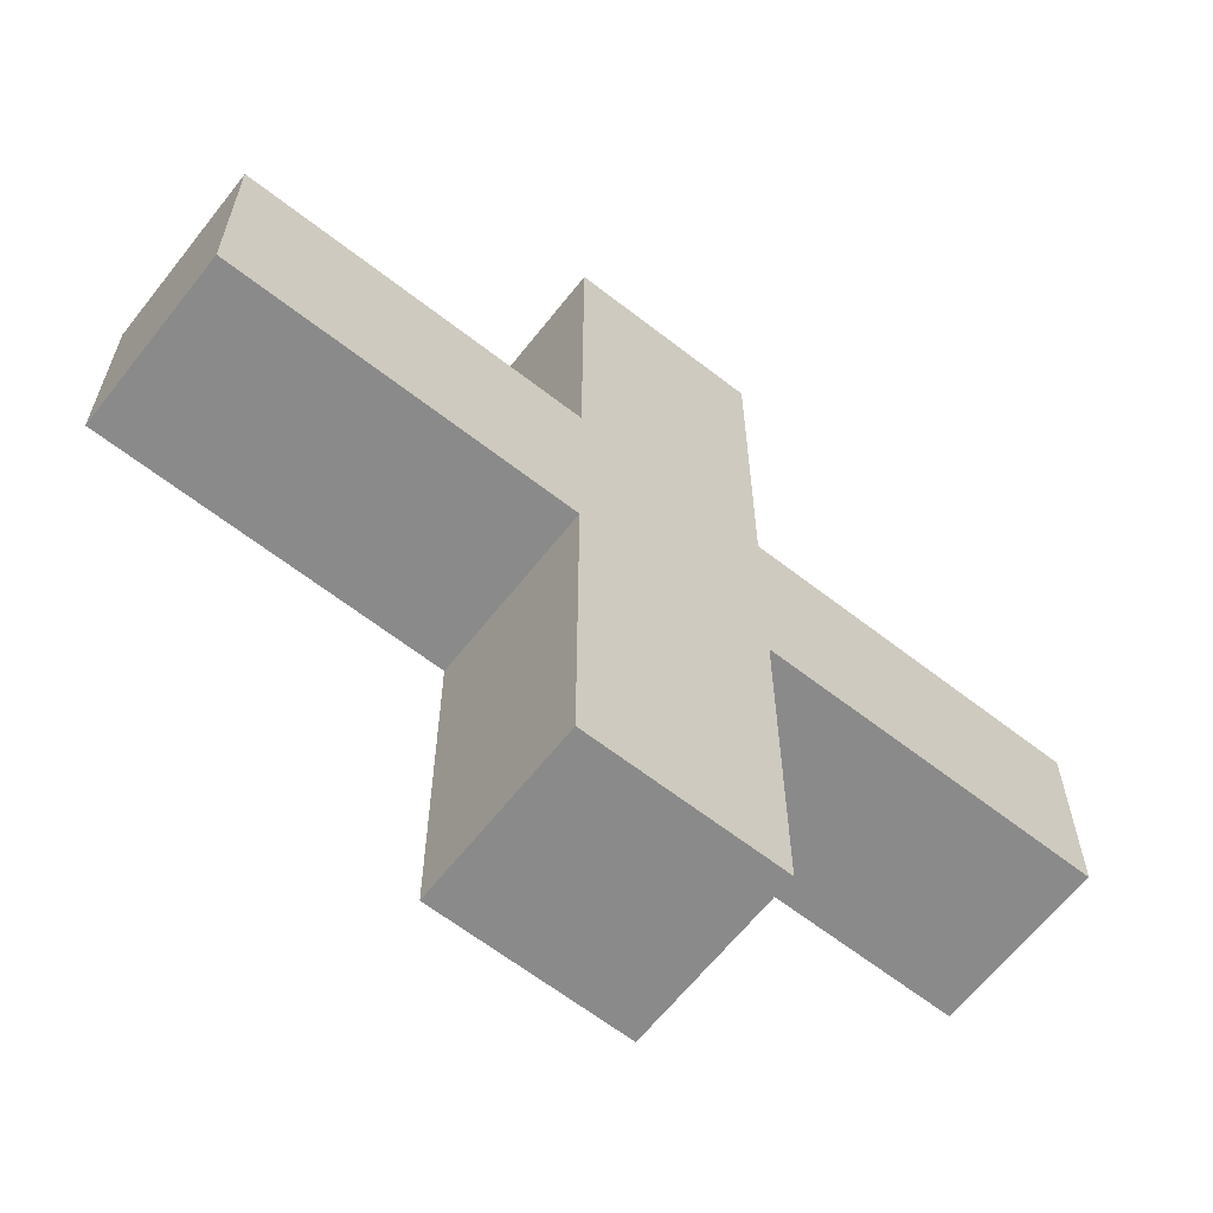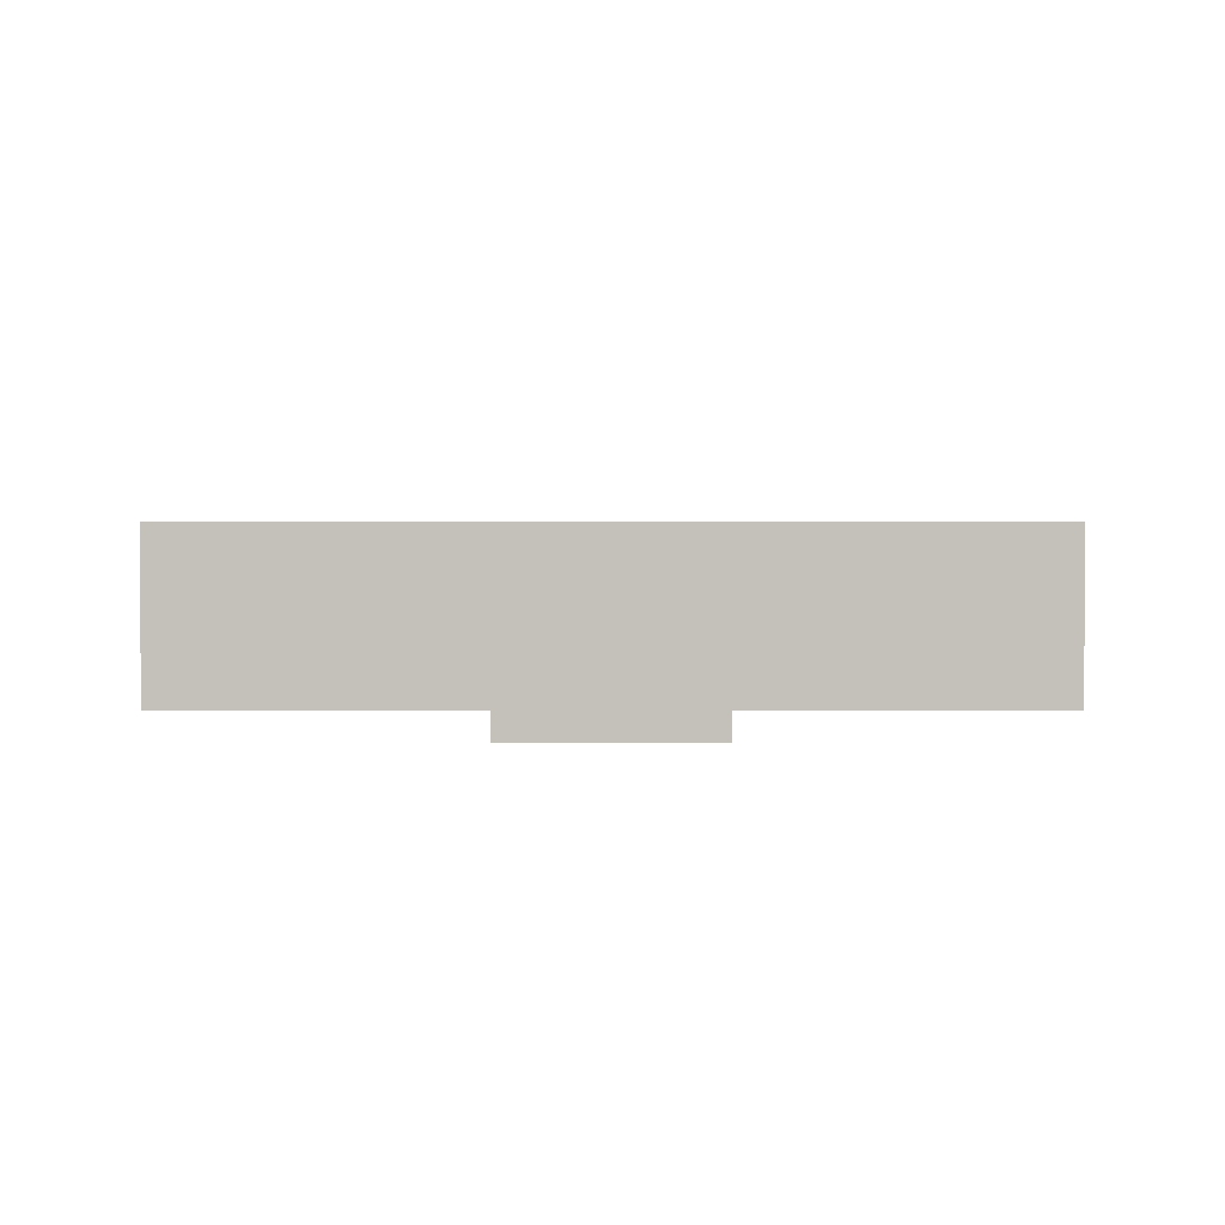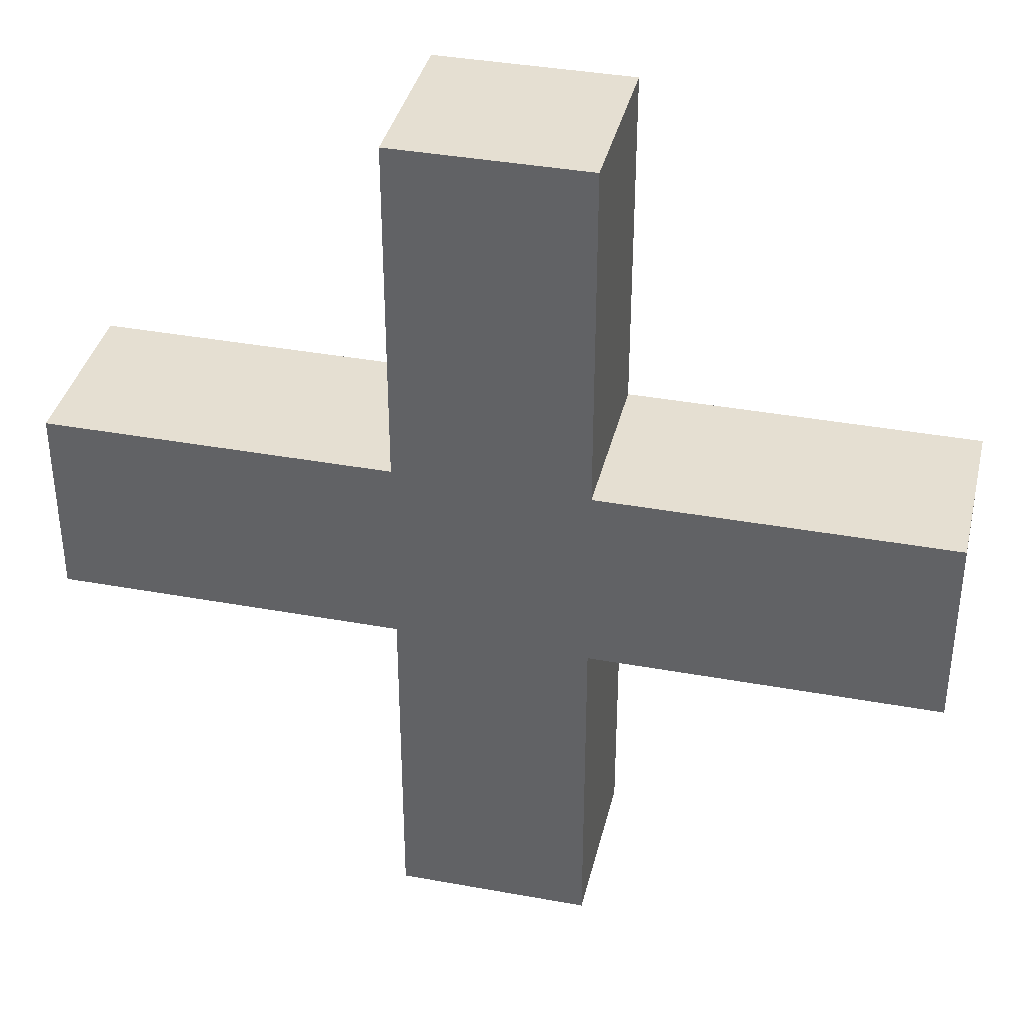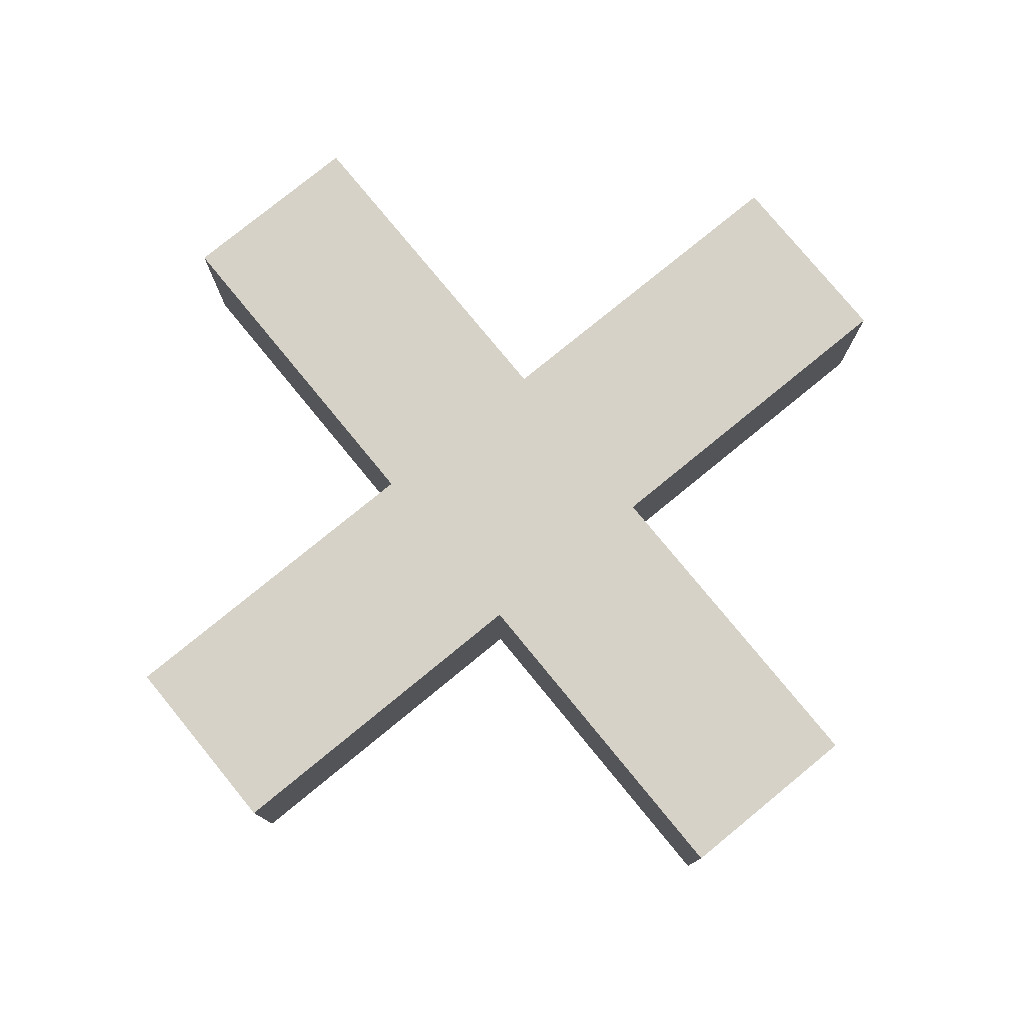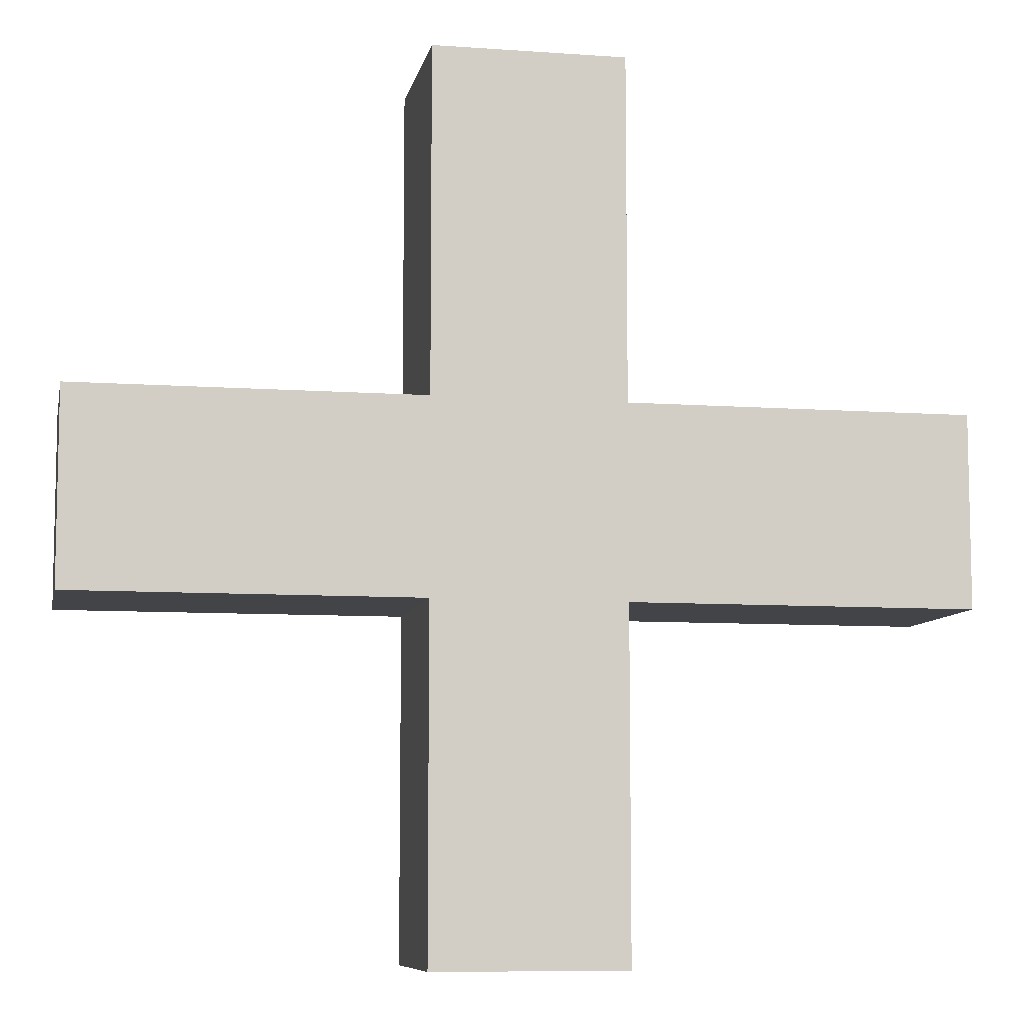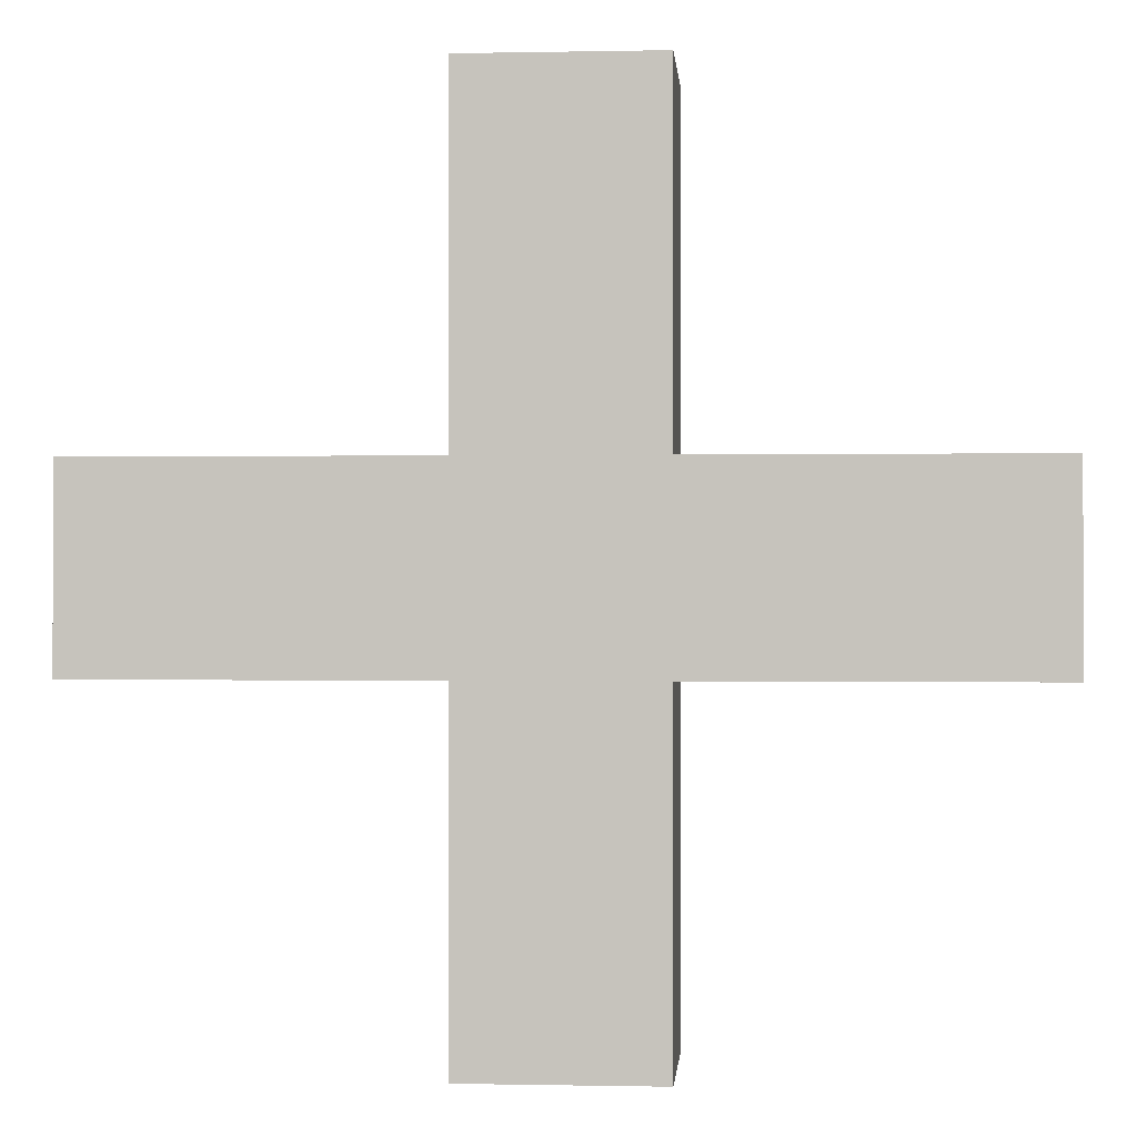
<metadata>
{"format":"obj","ext":"obj","renderer":"f3d","projection":"perspective","resolution":1024,"background":"white","views":[{"elev":-63.6,"azim":-38.2,"up":"+Y"},{"elev":2.1,"azim":-179.9,"up":"+Z"},{"elev":37.4,"azim":-166.8,"up":"+Y"},{"elev":77.8,"azim":-129.3,"up":"+Z"},{"elev":-8.3,"azim":168.9,"up":"+Y"},{"elev":-0.3,"azim":-175.6,"up":"+Y"}]}
</metadata>
<code>
v -0.109 -0.5 -0.1
v -0.109 -0.5 0.1
v -0.109 0.5 -0.1
v -0.109 0.5 0.1
v 0.109 0.5 -0.1
v 0.109 0.5 0.1
v 0.109 -0.5 -0.1
v 0.109 -0.5 0.1
v -0.5 -0.1093 -0.1
v -0.5 -0.1093 0.1
v -0.5 0.1093 -0.1
v -0.5 0.1093 0.1
v 0.5 0.1093 -0.1
v 0.5 0.1093 0.1
v 0.5 -0.1093 -0.1
v 0.5 -0.1093 0.1
f 1 2 4 3
f 3 4 6 5
f 5 6 8 7
f 7 8 2 1
f 2 8 6 4
f 7 1 3 5
f 9 10 12 11
f 11 12 14 13
f 13 14 16 15
f 15 16 10 9
f 10 16 14 12
f 15 9 11 13

</code>
